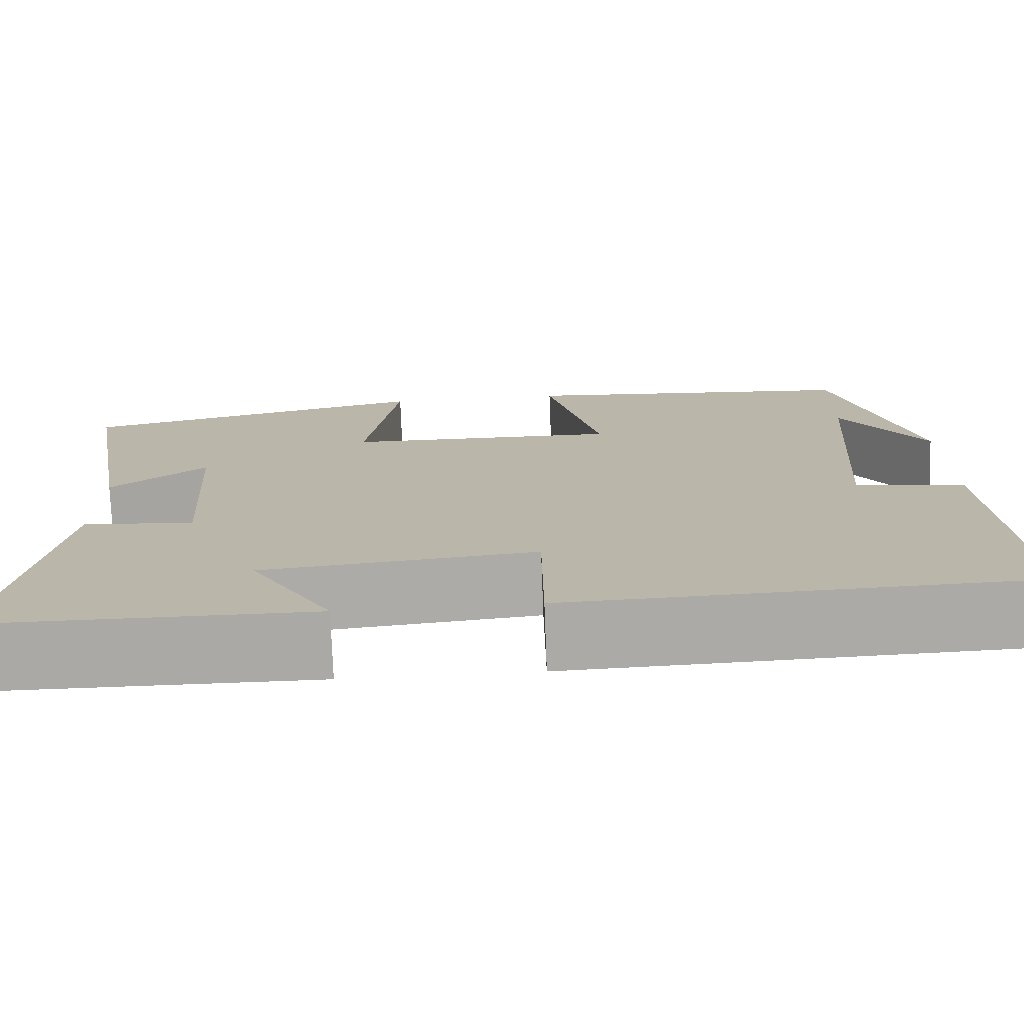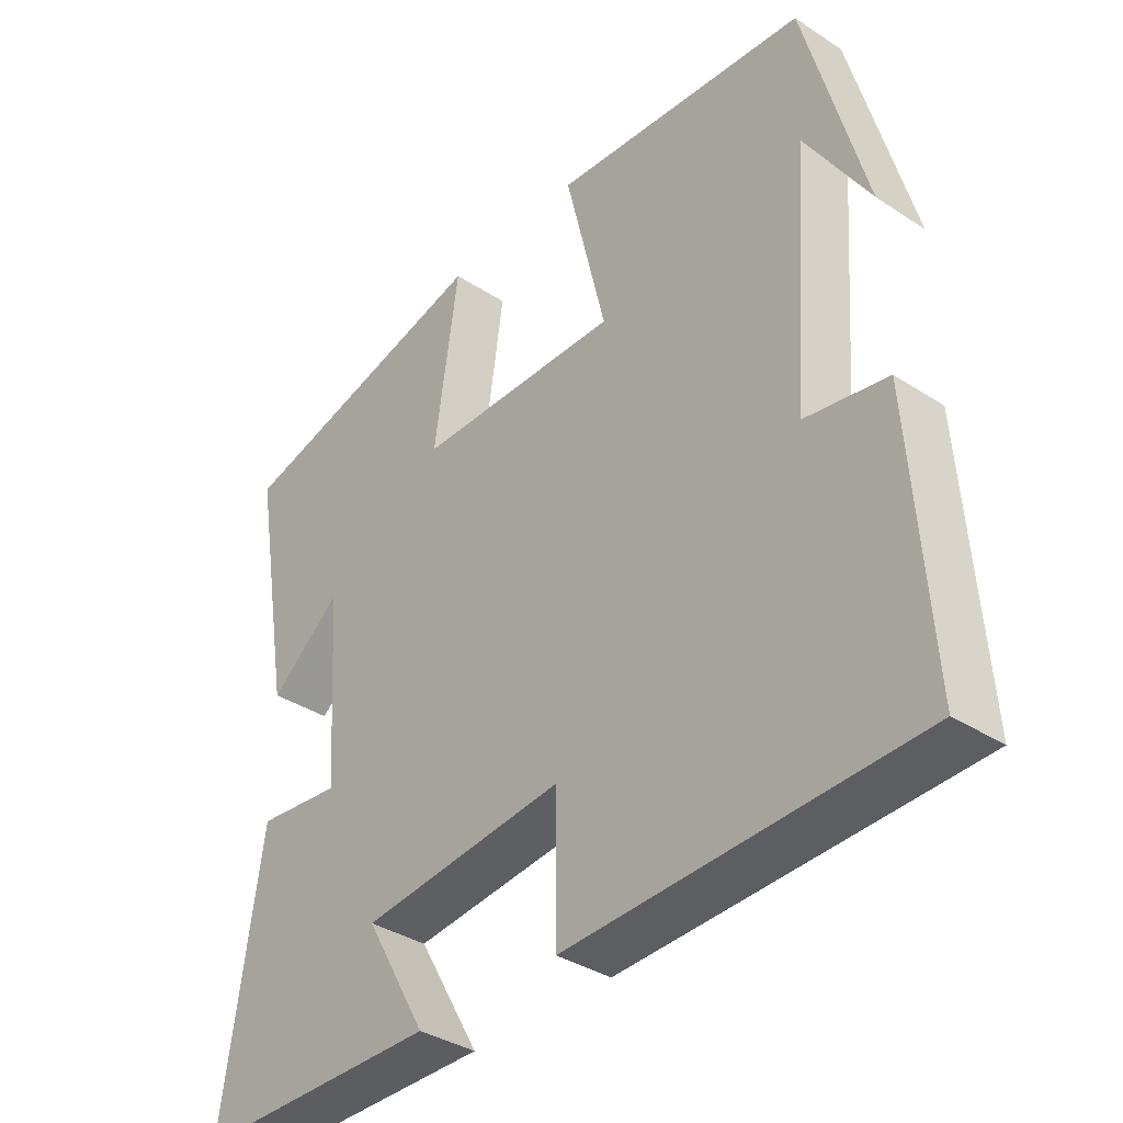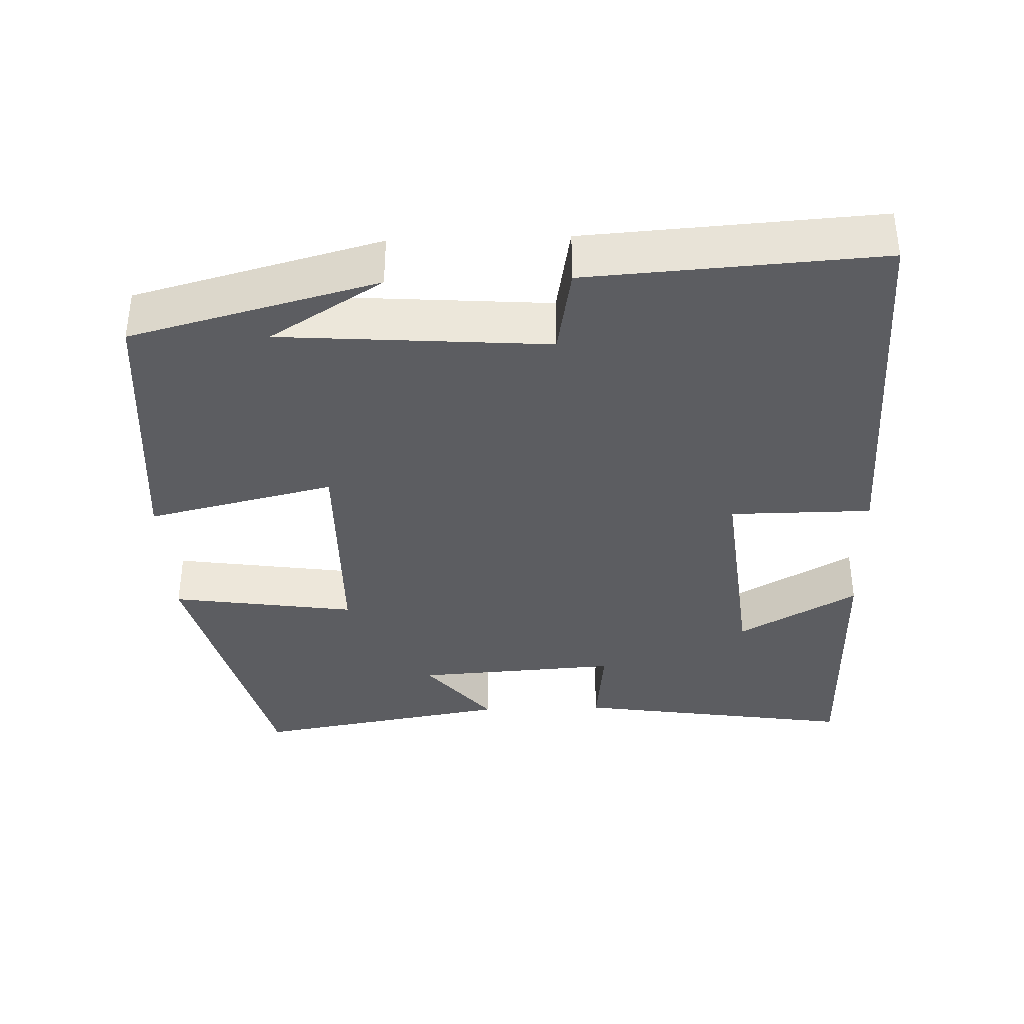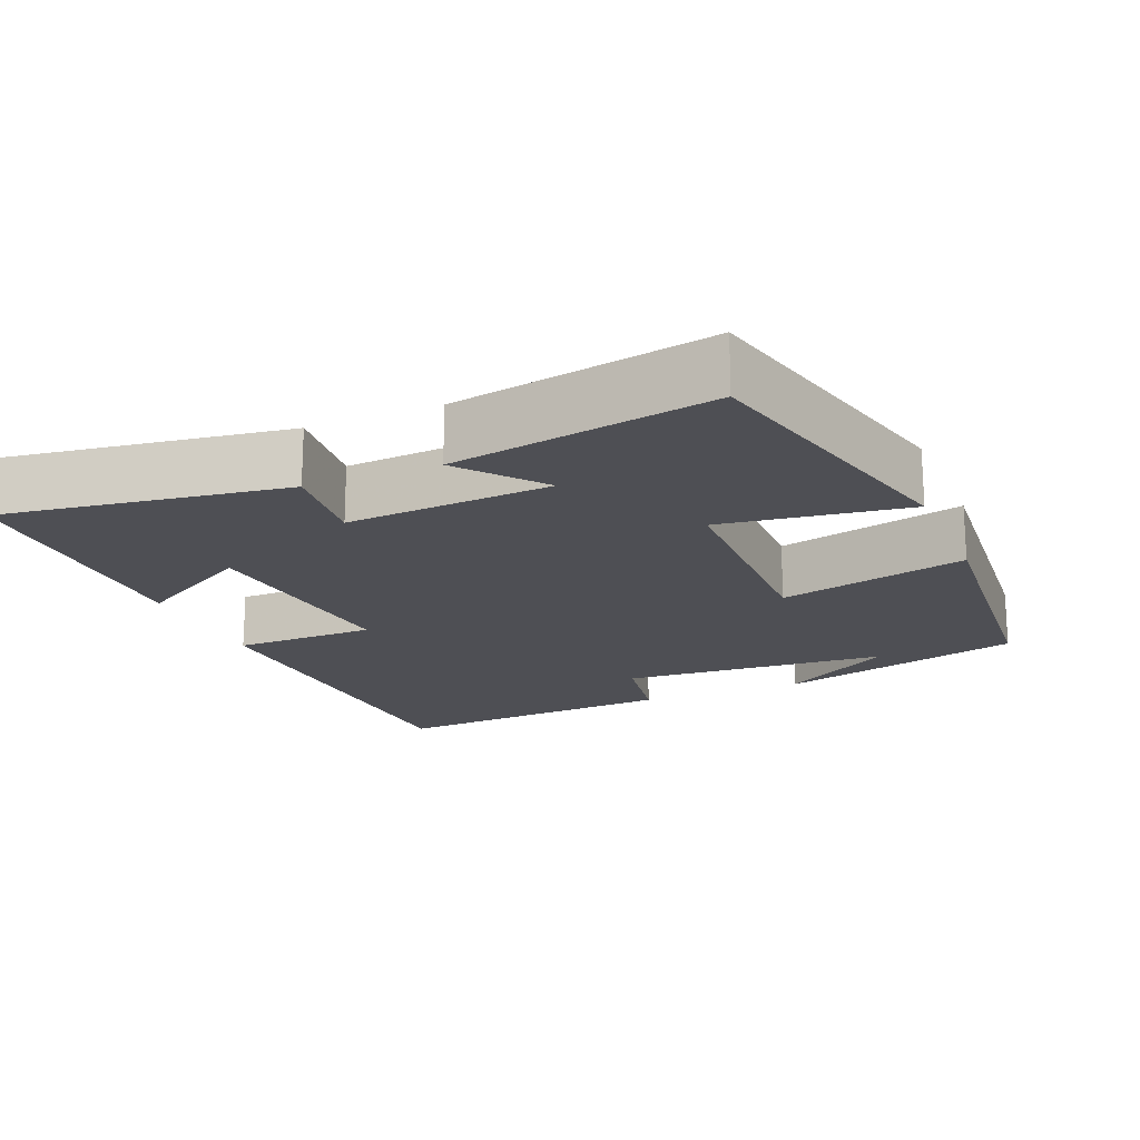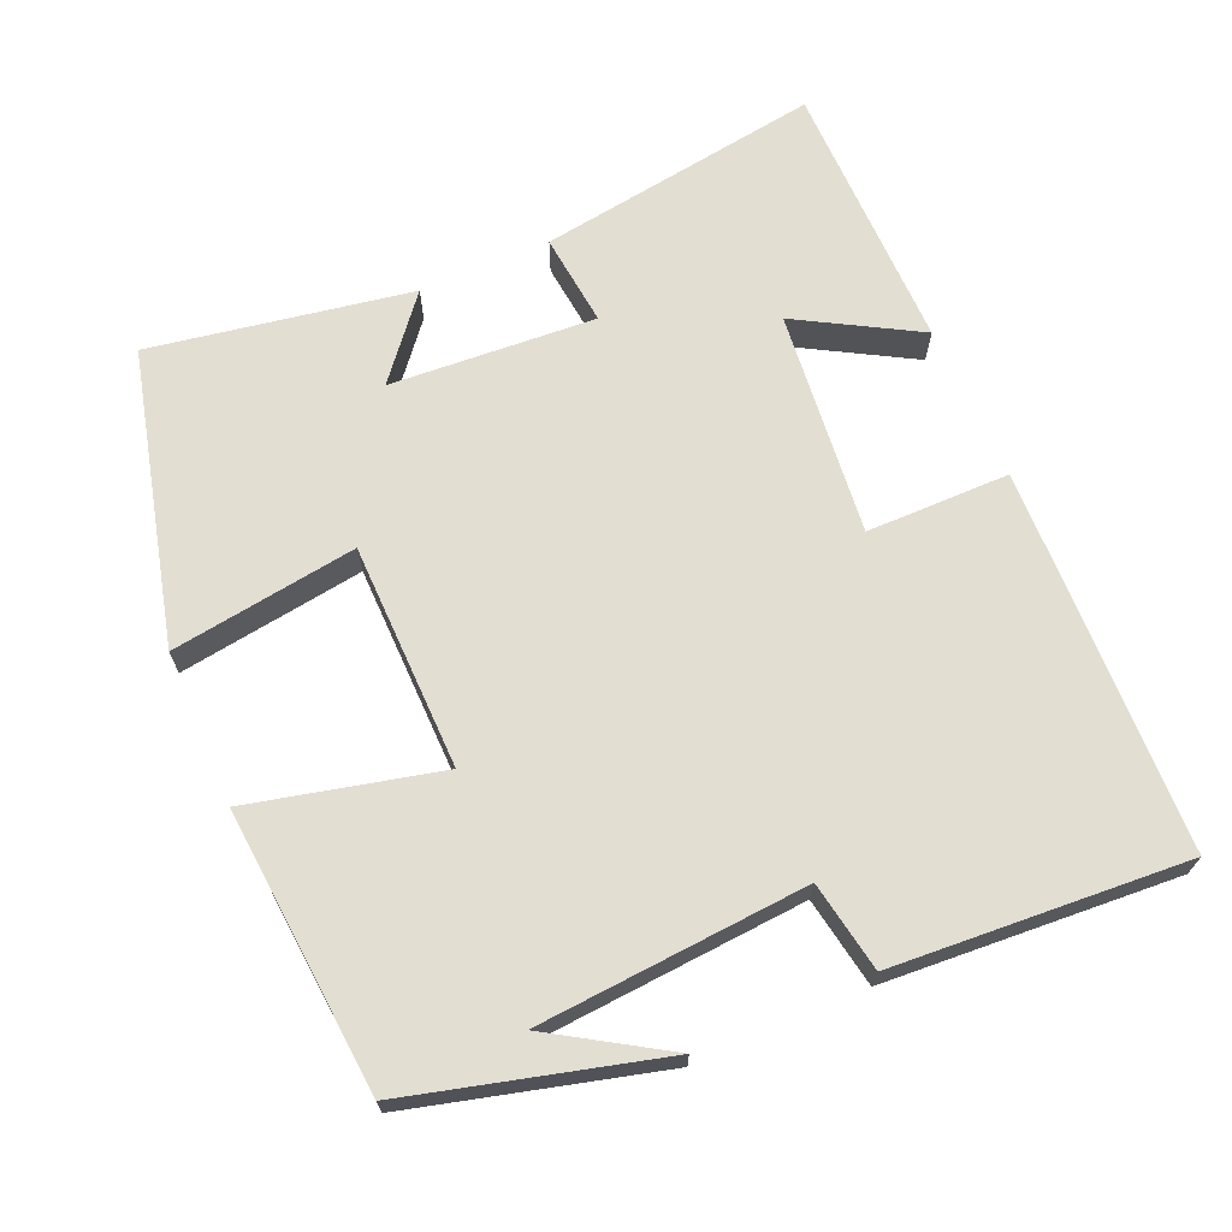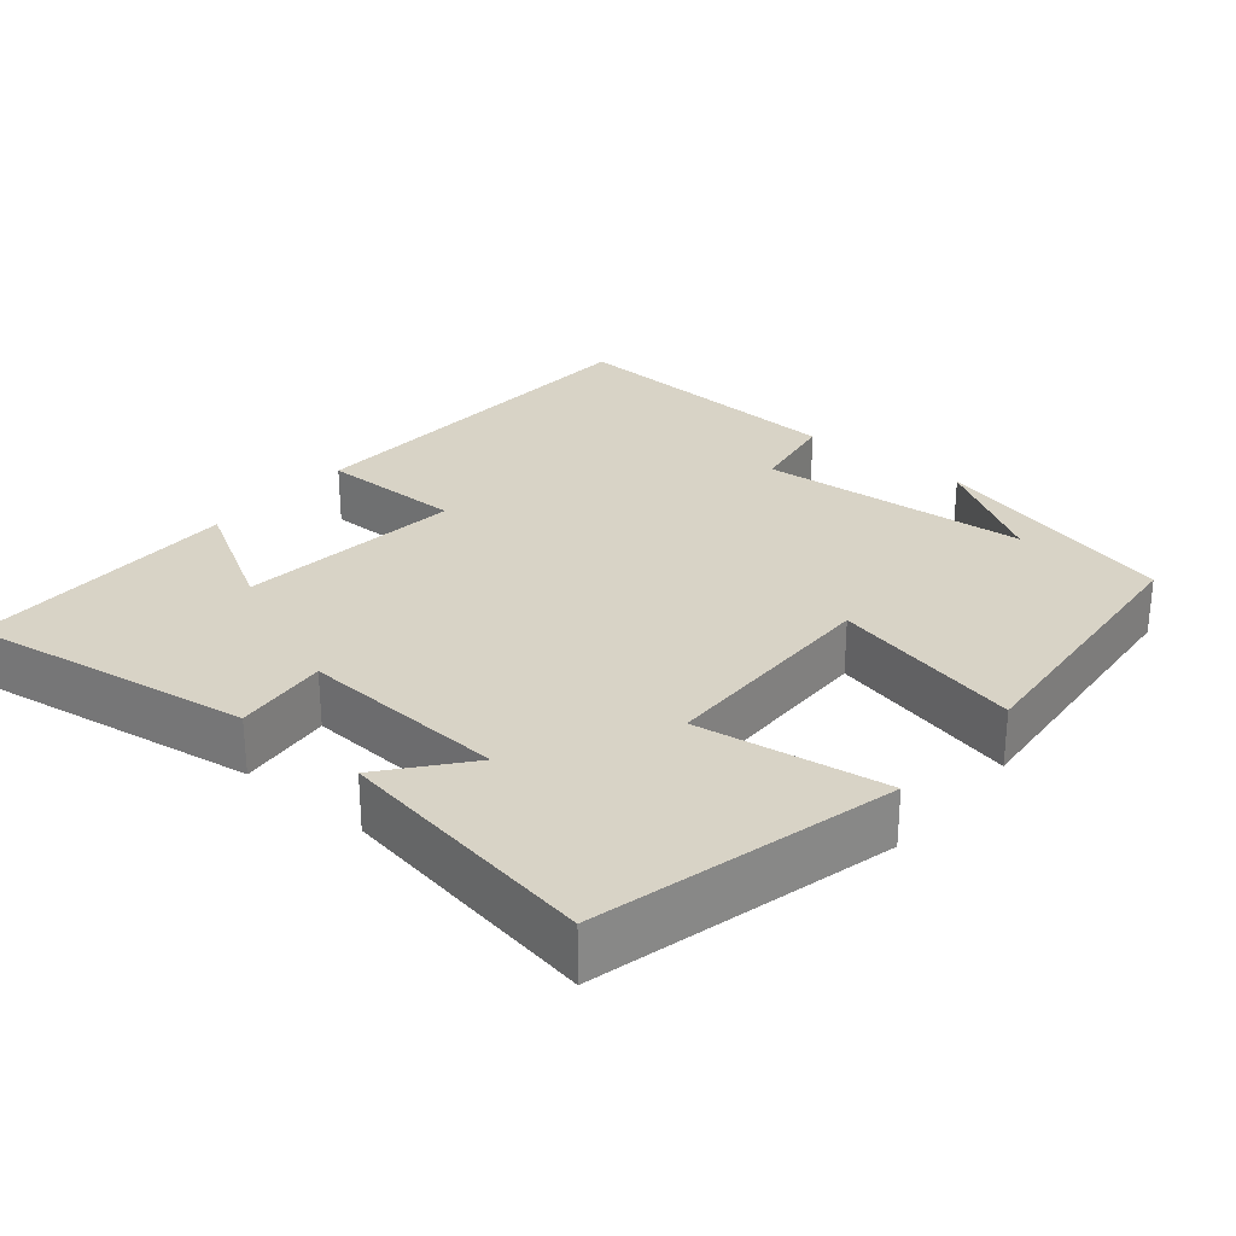
<metadata>
{"format":"obj","ext":"obj","renderer":"f3d","projection":"perspective","resolution":1024,"background":"white","views":[{"elev":-75.6,"azim":2.2,"up":"+Z"},{"elev":-36.3,"azim":49.6,"up":"+Z"},{"elev":-36.7,"azim":91.9,"up":"+Y"},{"elev":-18.3,"azim":-67.2,"up":"+Y"},{"elev":67.7,"azim":66.5,"up":"+Y"},{"elev":27.8,"azim":-50.3,"up":"+Y"}]}
</metadata>
<code>
v -0.56 0.07 0.402
v -0.17 0.07 0.5
v -0.206 0.07 0.252
v 0.096 0.07 0.248
v 0.036 0.07 0.5
v 0.412 0.07 0.469
v 0.5 0.07 0.138
v 0.406 0.07 0.289
v 0.38 0.07 -0.069
v 0.5 0.07 -0.09
v 0.526 0.07 -0.481
v 0.016 0.07 -0.5
v 0.015 0.07 -0.309
v -0.285 0.07 -0.341
v -0.194 0.07 -0.5
v -0.557 0.07 -0.498
v -0.5 0.07 -0.119
v -0.376 0.07 -0.132
v -0.394 0.07 0.142
v -0.5 0.07 0.055
v -0.56 0 0.402
v -0.17 0 0.5
v -0.206 0 0.252
v 0.096 0 0.248
v 0.036 0 0.5
v 0.412 0 0.469
v 0.5 0 0.138
v 0.406 0 0.289
v 0.38 0 -0.069
v 0.5 0 -0.09
v 0.526 0 -0.481
v 0.016 0 -0.5
v 0.015 0 -0.309
v -0.285 0 -0.341
v -0.194 0 -0.5
v -0.557 0 -0.498
v -0.5 0 -0.119
v -0.376 0 -0.132
v -0.394 0 0.142
v -0.5 0 0.055
f 19 20 1 2
f 18 19 2 3
f 16 17 18
f 14 15 16
f 14 16 18
f 18 3 4
f 14 18 4
f 13 14 4
f 11 12 13
f 10 11 13
f 9 10 13
f 8 9 13 4
f 6 7 8
f 4 5 6 8
f 22 21 40 39
f 23 22 39 38
f 38 37 36
f 36 35 34
f 38 36 34
f 24 23 38
f 24 38 34
f 24 34 33
f 33 32 31
f 33 31 30
f 33 30 29
f 24 33 29 28
f 28 27 26
f 28 26 25 24
f 1 21 22 2
f 2 22 23 3
f 3 23 24 4
f 4 24 25 5
f 5 25 26 6
f 6 26 27 7
f 7 27 28 8
f 8 28 29 9
f 9 29 30 10
f 10 30 31 11
f 11 31 32 12
f 12 32 33 13
f 13 33 34 14
f 14 34 35 15
f 15 35 36 16
f 16 36 37 17
f 17 37 38 18
f 18 38 39 19
f 19 39 40 20
f 20 40 21 1

</code>
